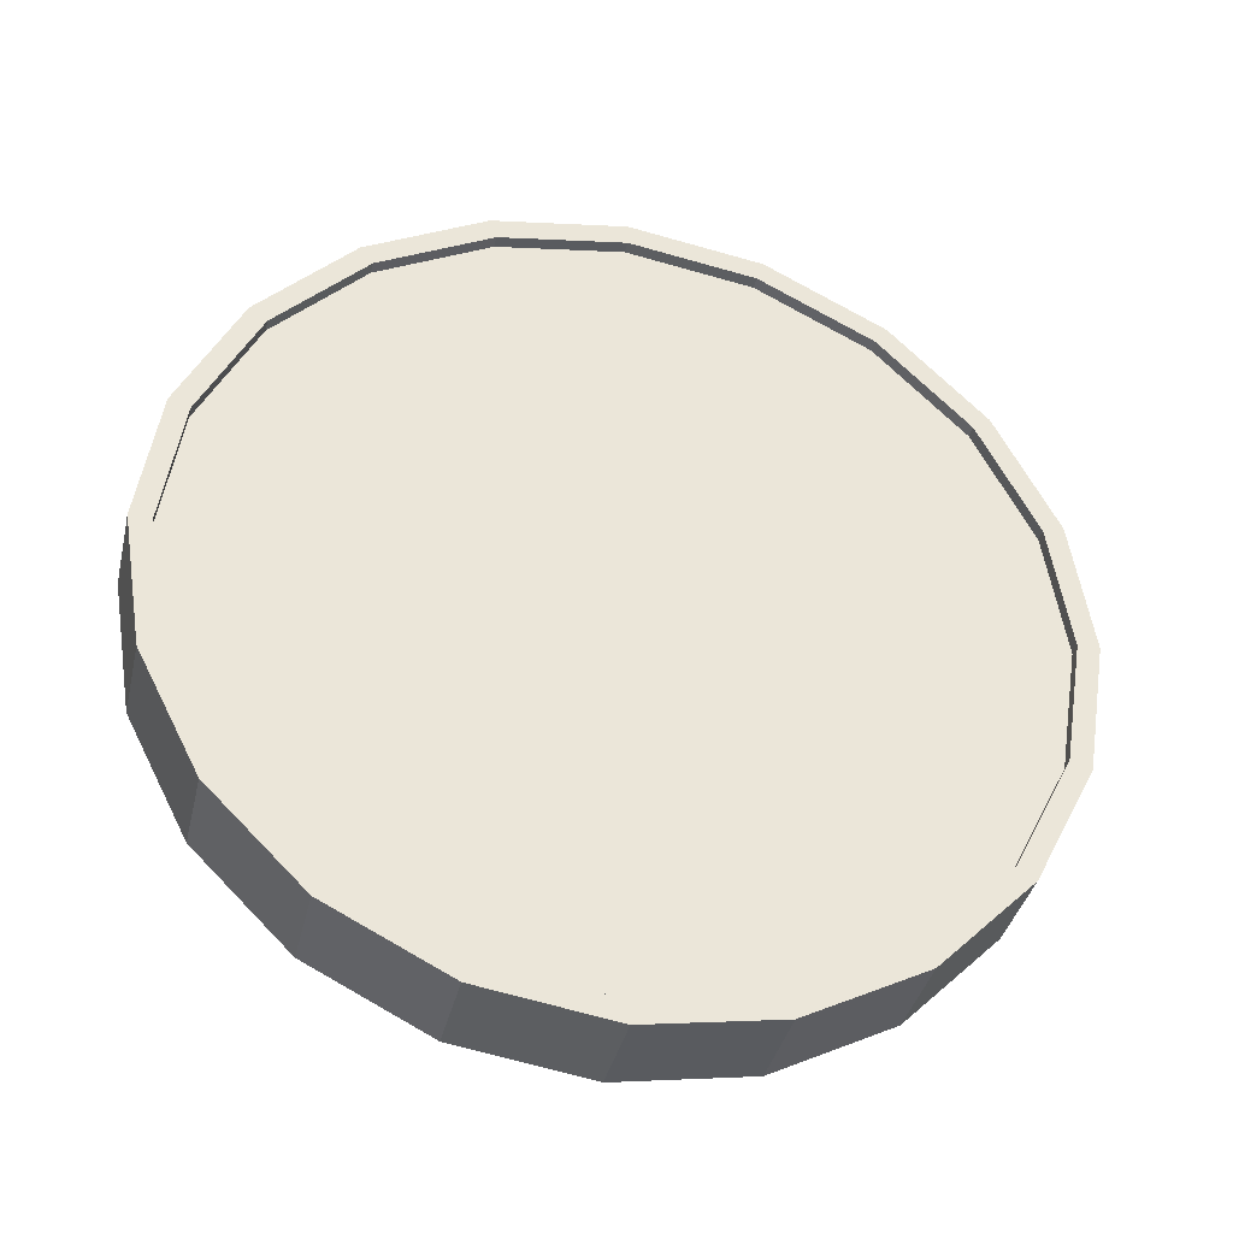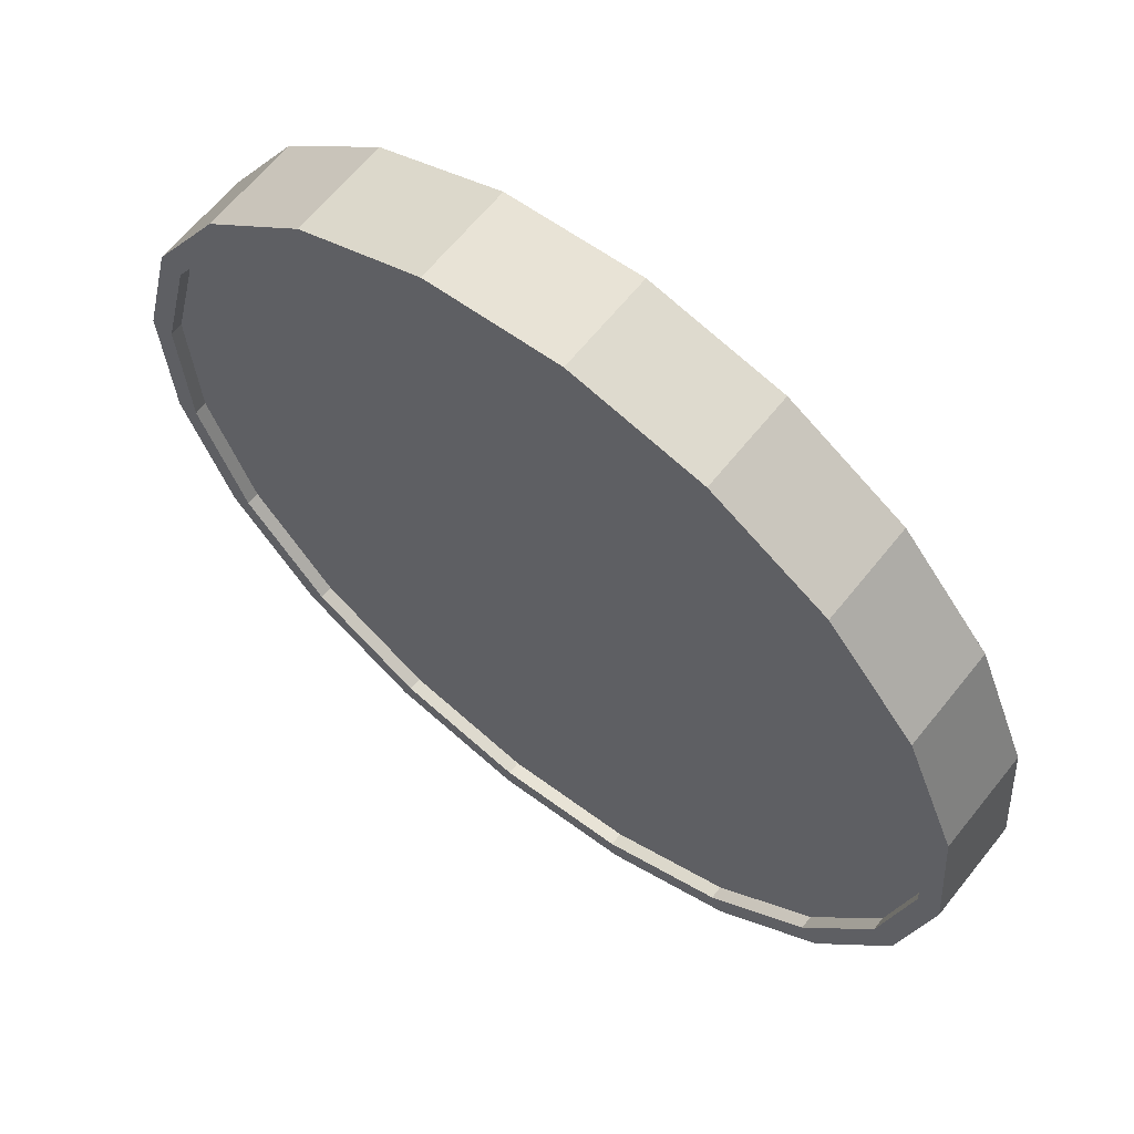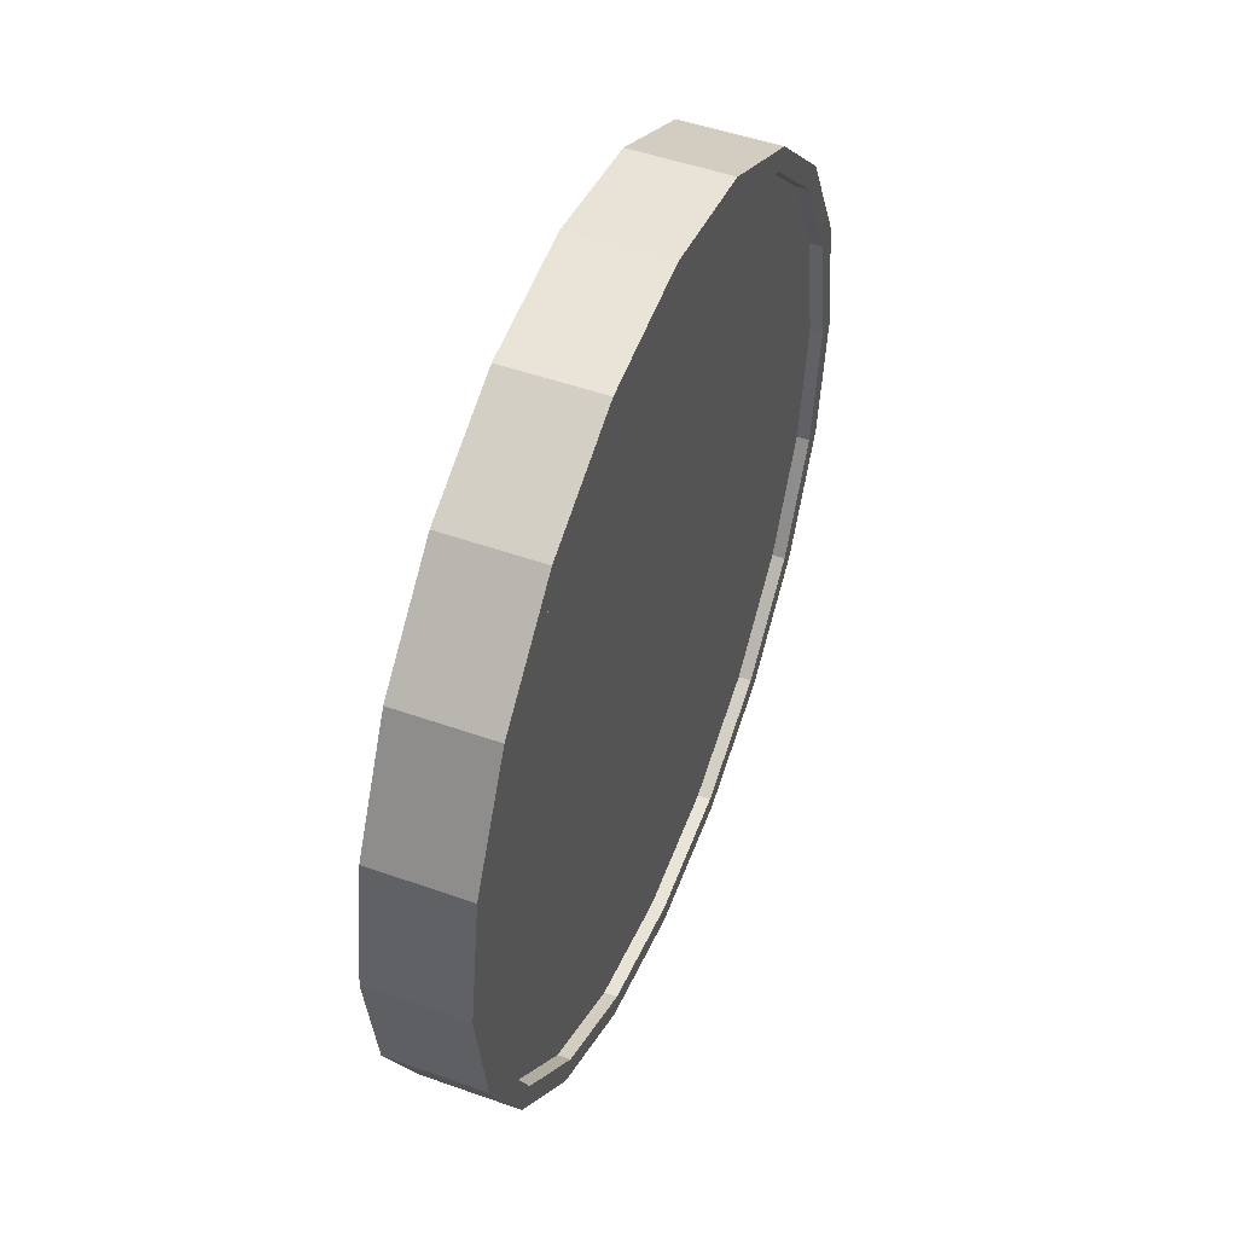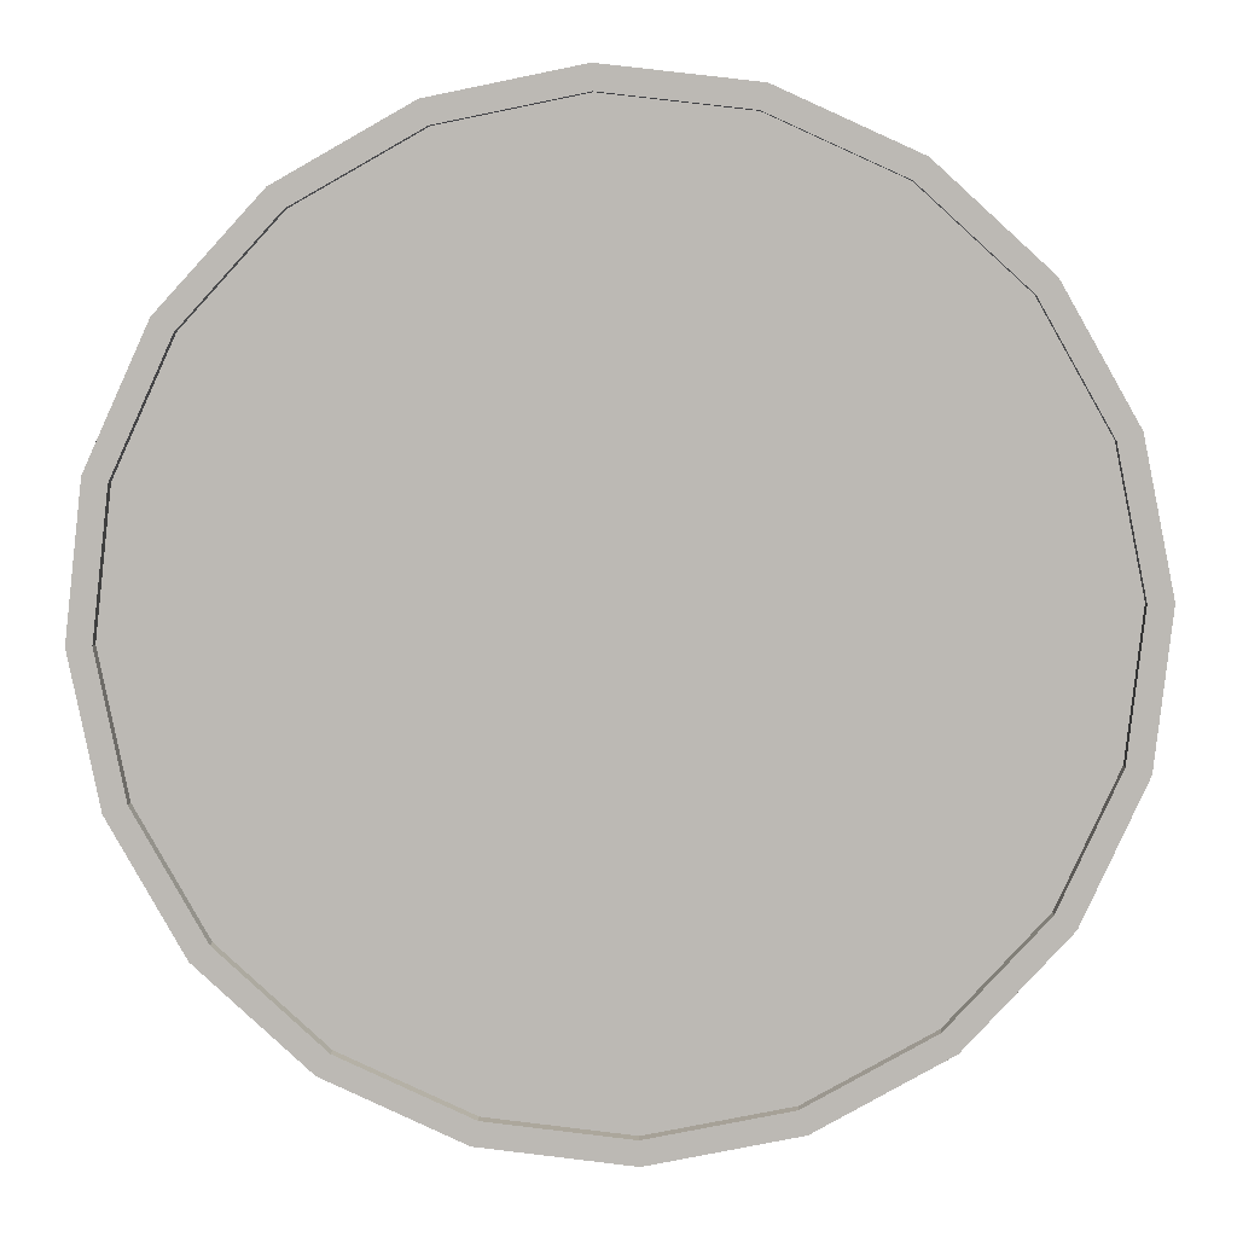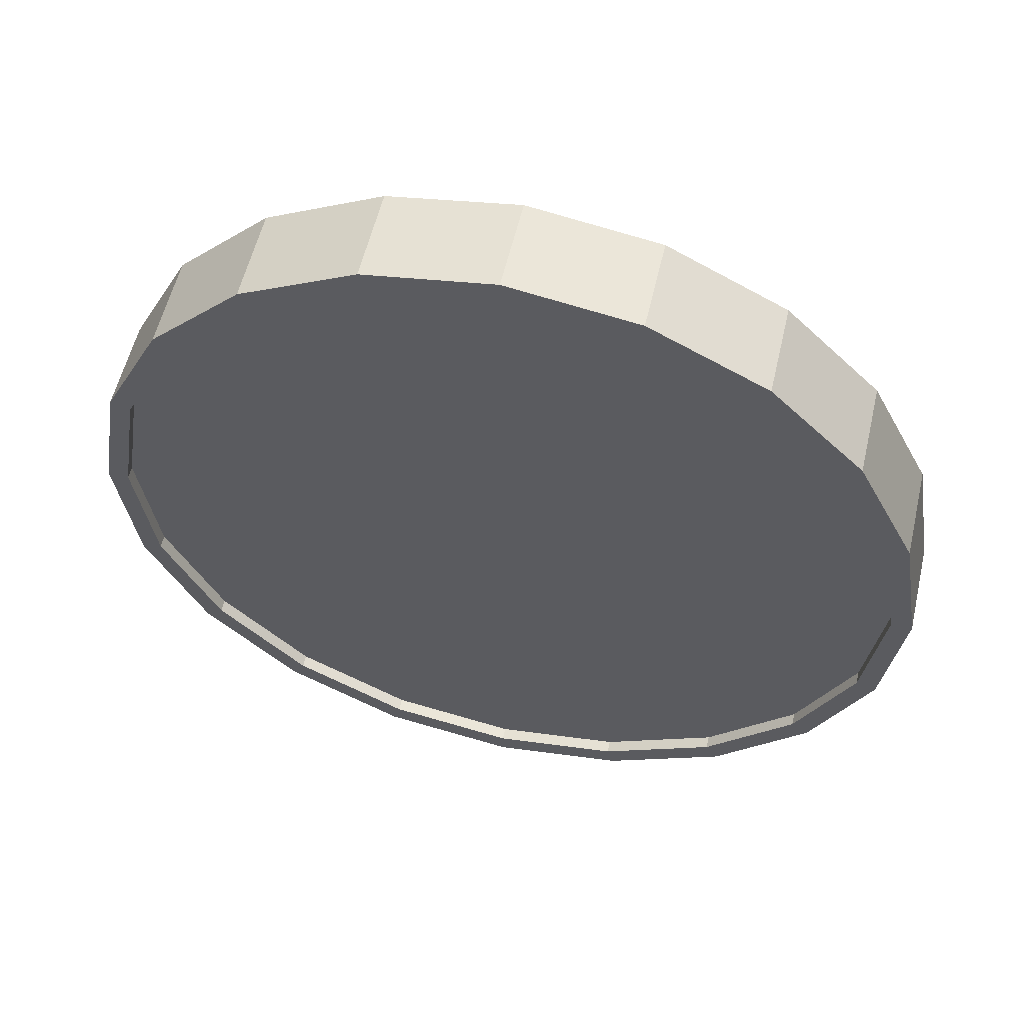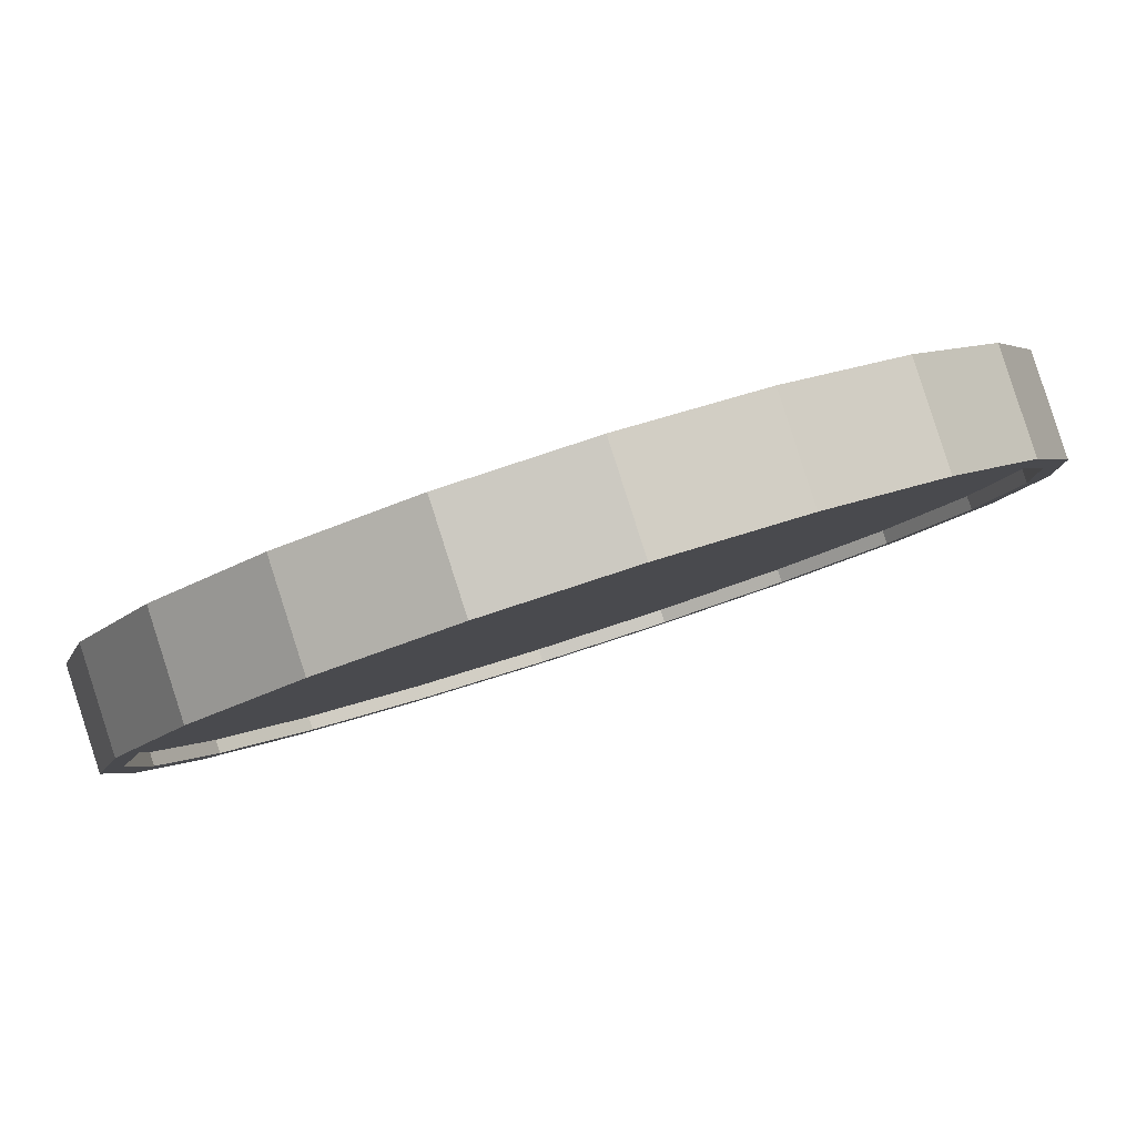
<metadata>
{"format":"obj","ext":"obj","renderer":"f3d","projection":"perspective","resolution":1024,"background":"white","views":[{"elev":-37.0,"azim":128.9,"up":"+Y"},{"elev":-24.4,"azim":176.3,"up":"+Z"},{"elev":48.9,"azim":73.2,"up":"+Y"},{"elev":-45.3,"azim":93.2,"up":"+Z"},{"elev":55.8,"azim":154.6,"up":"+Y"},{"elev":29.7,"azim":60.5,"up":"+Z"}]}
</metadata>
<code>
o Cylinder
v 0.8537 1 0.5328
v 0.7138 1 0.7094
v 0.8154 0.691 0.5024
v 0.6754 0.691 0.679
v 0.7041 0.4122 0.4141
v 0.5641 0.4122 0.5908
v 0.5307 0.191 0.2767
v 0.3907 0.191 0.4534
v 0.3122 0.04894 0.1036
v 0.1722 0.04894 0.2802
v 0.06998 -0 -0.08831
v -0.06998 -0 0.08831
v -0.1722 0.04894 -0.2802
v -0.3122 0.04894 -0.1036
v -0.3907 0.191 -0.4534
v -0.5307 0.191 -0.2767
v -0.5641 0.4122 -0.5908
v -0.7041 0.4122 -0.4141
v -0.6754 0.691 -0.679
v -0.8154 0.691 -0.5024
v -0.7138 1 -0.7094
v -0.8537 1 -0.5328
v -0.6754 1.309 -0.679
v -0.8154 1.309 -0.5024
v -0.5641 1.588 -0.5908
v -0.7041 1.588 -0.4141
v -0.3907 1.809 -0.4534
v -0.5307 1.809 -0.2767
v -0.1722 1.951 -0.2802
v -0.3122 1.951 -0.1036
v 0.06998 2 -0.08831
v -0.06998 2 0.08831
v 0.3122 1.951 0.1036
v 0.1722 1.951 0.2802
v 0.5307 1.809 0.2767
v 0.3907 1.809 0.4534
v 0.7041 1.588 0.4141
v 0.5641 1.588 0.5908
v 0.8154 1.309 0.5024
v 0.6754 1.309 0.679
v 0.6381 0.7064 0.6495
v 0.6746 1 0.6783
v 0.5324 0.4416 0.5656
v 0.3677 0.2314 0.4351
v 0.1601 0.0965 0.2706
v -0.06998 0.05 0.08831
v -0.3001 0.0965 -0.09401
v -0.5076 0.2314 -0.2585
v -0.6723 0.4416 -0.389
v -0.7781 0.7064 -0.4728
v -0.8145 1 -0.5017
v -0.7781 1.294 -0.4728
v -0.6723 1.558 -0.389
v -0.5076 1.769 -0.2585
v -0.3001 1.904 -0.09401
v -0.06998 1.95 0.08831
v 0.1601 1.904 0.2706
v 0.3677 1.769 0.4351
v 0.5324 1.558 0.5656
v 0.6381 1.294 0.6495
v 0.6568 0.7064 0.6259
v 0.6932 1 0.6548
v 0.551 0.4416 0.5421
v 0.3863 0.2314 0.4116
v 0.1787 0.0965 0.2471
v -0.05135 0.05 0.0648
v -0.2814 0.0965 -0.1175
v -0.489 0.2314 -0.282
v -0.6537 0.4416 -0.4125
v -0.7595 0.7064 -0.4963
v -0.7959 1 -0.5252
v -0.7595 1.294 -0.4963
v -0.6537 1.558 -0.4125
v -0.489 1.769 -0.282
v -0.2814 1.904 -0.1175
v -0.05135 1.95 0.0648
v 0.1787 1.904 0.2471
v 0.3863 1.769 0.4116
v 0.551 1.558 0.5421
v 0.6568 1.294 0.6259
v 0.8145 1 0.5017
v 0.7781 0.7064 0.4728
v 0.6723 0.4416 0.389
v 0.5076 0.2314 0.2585
v 0.3001 0.0965 0.09401
v 0.06998 0.05 -0.08831
v -0.1601 0.0965 -0.2706
v -0.3677 0.2314 -0.4351
v -0.5324 0.4416 -0.5656
v -0.6381 0.7064 -0.6495
v -0.6746 1 -0.6783
v -0.6381 1.294 -0.6495
v -0.5324 1.558 -0.5656
v -0.3677 1.769 -0.4351
v -0.1601 1.904 -0.2706
v 0.06998 1.95 -0.08831
v 0.3001 1.904 0.09401
v 0.5076 1.769 0.2585
v 0.6723 1.558 0.389
v 0.7781 1.294 0.4728
v 0.7959 1 0.5252
v 0.7595 0.7064 0.4963
v 0.6537 0.4416 0.4125
v 0.489 0.2314 0.282
v 0.2814 0.0965 0.1175
v 0.05135 0.05 -0.0648
v -0.1787 0.0965 -0.2471
v -0.3863 0.2314 -0.4116
v -0.551 0.4416 -0.5421
v -0.6568 0.7064 -0.6259
v -0.6932 1 -0.6548
v -0.6568 1.294 -0.6259
v -0.551 1.558 -0.5421
v -0.3863 1.769 -0.4116
v -0.1787 1.904 -0.2471
v 0.05135 1.95 -0.0648
v 0.2814 1.904 0.1175
v 0.489 1.769 0.282
v 0.6537 1.558 0.4125
v 0.7595 1.294 0.4963
g Cylinder_Cylinder_Material.001
f 1 2 4 3
f 3 4 6 5
f 5 6 8 7
f 7 8 10 9
f 9 10 12 11
f 11 12 14 13
f 13 14 16 15
f 15 16 18 17
f 17 18 20 19
f 19 20 22 21
f 21 22 24 23
f 23 24 26 25
f 25 26 28 27
f 27 28 30 29
f 29 30 32 31
f 31 32 34 33
f 33 34 36 35
f 35 36 38 37
f 14 12 46 47
f 37 38 40 39
f 39 40 2 1
f 21 23 92 91
f 50 49 69 70
f 24 22 51 52
f 34 32 56 57
f 10 8 44 45
f 20 18 49 50
f 30 28 54 55
f 40 38 59 60
f 6 4 41 43
f 16 14 47 48
f 26 24 52 53
f 36 34 57 58
f 12 10 45 46
f 22 20 50 51
f 32 30 55 56
f 2 40 60 42
f 8 6 43 44
f 18 16 48 49
f 4 2 42 41
f 28 26 53 54
f 38 36 58 59
f 61 62 80 79 78 77 76 75 74 73 72 71 70 69 68 67 66 65 64 63
f 43 41 61 63
f 58 57 77 78
f 51 50 70 71
f 44 43 63 64
f 59 58 78 79
f 52 51 71 72
f 45 44 64 65
f 60 59 79 80
f 53 52 72 73
f 46 45 65 66
f 42 60 80 62
f 54 53 73 74
f 47 46 66 67
f 55 54 74 75
f 48 47 67 68
f 56 55 75 76
f 49 48 68 69
f 41 42 62 61
f 57 56 76 77
f 83 84 104 103
f 31 33 97 96
f 7 9 85 84
f 17 19 90 89
f 27 29 95 94
f 37 39 100 99
f 3 5 83 82
f 13 15 88 87
f 23 25 93 92
f 33 35 98 97
f 9 11 86 85
f 19 21 91 90
f 29 31 96 95
f 39 1 81 100
f 5 7 84 83
f 15 17 89 88
f 1 3 82 81
f 25 27 94 93
f 35 37 99 98
f 11 13 87 86
f 101 102 103 104 105 106 107 108 109 110 111 112 113 114 115 116 117 118 119 120
f 98 99 119 118
f 91 92 112 111
f 84 85 105 104
f 99 100 120 119
f 92 93 113 112
f 85 86 106 105
f 100 81 101 120
f 93 94 114 113
f 86 87 107 106
f 94 95 115 114
f 87 88 108 107
f 95 96 116 115
f 88 89 109 108
f 81 82 102 101
f 96 97 117 116
f 89 90 110 109
f 82 83 103 102
f 97 98 118 117
f 90 91 111 110

</code>
